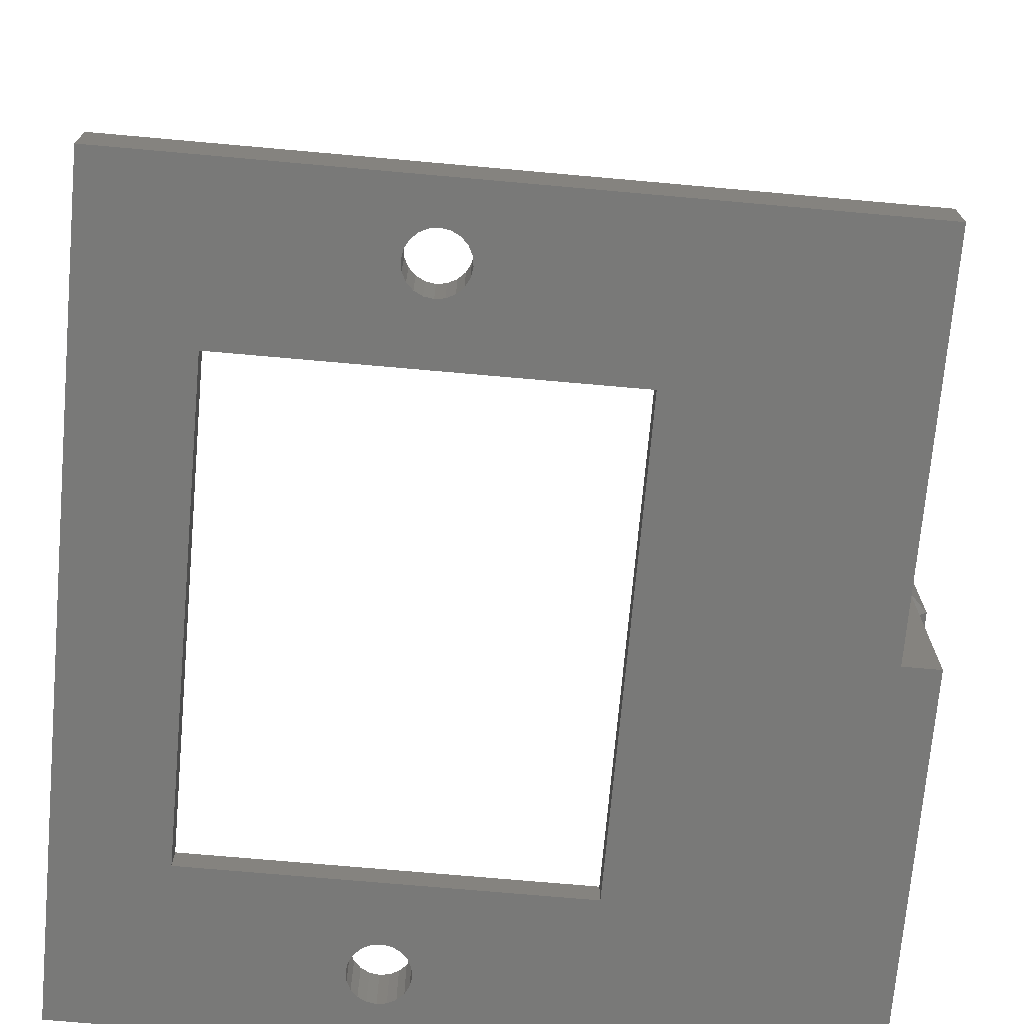
<metadata>
{"format":"stl","ext":"stl","renderer":"f3d","projection":"perspective","resolution":1024,"background":"white","views":[{"elev":-71.8,"azim":174.9,"up":"+Z"}]}
</metadata>
<code>
# stl→obj: 441 verts, 914 faces
v -1 7.25 15.85
v 4.3 7.76 15.77
v 4.3 7.25 15.85
v -1 7.76 15.77
v -1 7.76 12.63
v 4.3 7.25 12.55
v 4.3 7.76 12.63
v -1 7.25 12.55
v -1 8.9 14.2
v 4.3 8.819 14.71
v -1 8.819 14.71
v 4.3 8.9 14.2
v 4.3 5.681 13.69
v -1 5.6 14.2
v 4.3 5.6 14.2
v -1 5.681 13.69
v -1 8.585 15.17
v 4.3 8.22 15.53
v -1 8.22 15.53
v 4.3 8.585 15.17
v -1 8.585 13.23
v 4.3 8.819 13.69
v -1 8.819 13.69
v 4.3 8.585 13.23
v -1 8.22 12.87
v 4.3 8.22 12.87
v -1 6.28 15.53
v 4.3 6.74 15.77
v 4.3 6.28 15.53
v -1 6.74 15.77
v 4.3 6.28 12.87
v -1 5.915 13.23
v 4.3 5.915 13.23
v -1 6.28 12.87
v 4.3 6.74 12.63
v -1 6.74 12.63
v -1 5.681 14.71
v 4.3 5.681 14.71
v 4.3 5.915 15.17
v -1 5.915 15.17
v -3 10.06 12.57
v -1 10.06 15.82
v -3 10.06 15.82
v -1 10.06 12.57
v -3 7.25 10.95
v -1 4.435 12.57
v -1 7.25 10.95
v -3 4.435 12.57
v -1 7.25 17.45
v -1 4.435 15.82
v -3 4.435 15.82
v -3 7.25 17.45
v -1 15.25 15.85
v 4.3 15.76 15.77
v 4.3 15.25 15.85
v -1 15.76 15.77
v -1 15.76 12.63
v 4.3 15.25 12.55
v 4.3 15.76 12.63
v -1 15.25 12.55
v -1 16.9 14.2
v 4.3 16.82 14.71
v -1 16.82 14.71
v 4.3 16.9 14.2
v 4.3 13.68 13.69
v -1 13.6 14.2
v 4.3 13.6 14.2
v -1 13.68 13.69
v -1 16.58 15.17
v 4.3 16.22 15.53
v -1 16.22 15.53
v 4.3 16.58 15.17
v -1 16.58 13.23
v 4.3 16.82 13.69
v -1 16.82 13.69
v 4.3 16.58 13.23
v -1 16.22 12.87
v 4.3 16.22 12.87
v -1 14.28 15.53
v 4.3 14.74 15.77
v 4.3 14.28 15.53
v -1 14.74 15.77
v 4.3 14.28 12.87
v -1 13.92 13.23
v 4.3 13.92 13.23
v -1 14.28 12.87
v 4.3 14.74 12.63
v -1 14.74 12.63
v -1 13.68 14.71
v 4.3 13.68 14.71
v 4.3 13.92 15.17
v -1 13.92 15.17
v -3 18.06 12.57
v -1 18.06 15.82
v -3 18.06 15.82
v -1 18.06 12.57
v -3 15.25 10.95
v -1 12.44 12.57
v -1 15.25 10.95
v -3 12.44 12.57
v -1 15.25 17.45
v -1 12.44 15.82
v -3 12.44 15.82
v -3 15.25 17.45
v 0 22.5 0
v 0 44 3
v 0 44 0
v 0 22.5 3
v 35 8 3
v 25.07 4.51 3
v 25.15 4 3
v 24.83 4.97 3
v 24.47 5.335 3
v 24.01 5.569 3
v 23.5 5.65 3
v 12 8 3
v 21.93 4.51 3
v 21.85 4 3
v 22.17 4.97 3
v 22.53 5.335 3
v 22.99 5.569 3
v 40 44 3
v 35 36 3
v 40 0 3
v 25.07 40.51 3
v 25.15 40 3
v 24.83 40.97 3
v 24.47 41.33 3
v 24.01 41.57 3
v 23.5 41.65 3
v 21.93 40.51 3
v 12 36 3
v 21.85 40 3
v 22.17 40.97 3
v 22.53 41.33 3
v 22.99 41.57 3
v 9 22.5 3
v 25.07 3.49 3
v 24.83 3.03 3
v 24.47 2.665 3
v 24.01 2.431 3
v 23.5 2.35 3
v 21.93 3.49 3
v 9 0 3
v 22.17 3.03 3
v 22.53 2.665 3
v 9 20.5 3
v 22.99 2.431 3
v 25.07 39.49 3
v 24.83 39.03 3
v 24.47 38.67 3
v 24.01 38.43 3
v 23.5 38.35 3
v 22.99 38.43 3
v 22.53 38.67 3
v 22.17 39.03 3
v 21.93 39.49 3
v 7 20.5 3
v 7 0 3
v 40 44 0
v 40 0 0
v 34 35 0
v 25.07 39.49 0
v 25.15 40 0
v 24.83 39.03 0
v 24.47 38.67 0
v 24.01 38.43 0
v 23.5 38.35 0
v 13 35 0
v 21.93 39.49 0
v 21.85 40 0
v 22.17 39.03 0
v 22.53 38.67 0
v 22.99 38.43 0
v 34 9 0
v 25.07 3.49 0
v 25.15 4 0
v 24.83 3.03 0
v 24.47 2.665 0
v 24.01 2.431 0
v 23.5 2.35 0
v 21.93 3.49 0
v 13 9 0
v 21.85 4 0
v 22.17 3.03 0
v -2 0 0
v 22.53 2.665 0
v 22.99 2.431 0
v -2 22.5 0
v 25.07 40.51 0
v 24.83 40.97 0
v 24.47 41.33 0
v 24.01 41.57 0
v 23.5 41.65 0
v 21.93 40.51 0
v 22.17 40.97 0
v 22.99 41.57 0
v 22.53 41.33 0
v 25.07 4.51 0
v 24.83 4.97 0
v 24.47 5.335 0
v 24.01 5.569 0
v 23.5 5.65 0
v 22.99 5.569 0
v 22.53 5.335 0
v 22.17 4.97 0
v 21.93 4.51 0
v -2 0 36.7
v 3.8 0 40
v -2 0 40
v 4.3 0 36.44
v -2 0 29.7
v -2 0 17.7
v 4.3 0 5.2
v -2 0 10.7
v 7 0 5.2
v -2 21.5 9.7
v -2 22.5 10.7
v -2 1 9.7
v -2 21.5 37.7
v -2 22.5 40
v -2 22.5 36.7
v -2 1 37.7
v -2 21.5 18.7
v -2 22.5 29.7
v -2 22.5 17.7
v -2 21.5 28.7
v -2 1 18.7
v -2 1 28.7
v 3.8 22.5 40
v 2.15 20.5 40
v -0.15 20.5 40
v -0.15 2 40
v 2.15 2 40
v 4.3 7.76 31.63
v 4.3 14.74 31.63
v 4.3 8.22 31.87
v 4.3 7.25 31.55
v 4.3 6.74 31.63
v 4.3 6.28 31.87
v 4.3 5.915 32.23
v 4.3 5.681 32.69
v 4.3 5.6 33.2
v 4.3 16.58 32.23
v 4.3 20.5 36.44
v 4.3 16.82 32.69
v 4.3 16.22 31.87
v 4.3 15.76 31.63
v 4.3 15.25 31.55
v 4.3 14.28 31.87
v 4.3 8.585 32.23
v 4.3 13.68 32.69
v 4.3 8.819 32.69
v 4.3 13.92 32.23
v 4.3 8.9 33.2
v 4.3 13.6 33.2
v 4.3 16.9 33.2
v 4.3 16.82 33.71
v 4.3 16.58 34.17
v 4.3 16.22 34.53
v 4.3 15.76 34.77
v 4.3 15.25 34.85
v 4.3 14.74 34.77
v 4.3 13.68 33.71
v 4.3 8.819 33.71
v 4.3 13.92 34.17
v 4.3 8.585 34.17
v 4.3 14.28 34.53
v 4.3 8.22 34.53
v 4.3 7.76 34.77
v 4.3 7.25 34.85
v 4.3 5.681 33.71
v 4.3 5.915 34.17
v 4.3 6.28 34.53
v 4.3 6.74 34.77
v 4.3 20.5 5.2
v 7 20.5 5.2
v -3 1 36.7
v -3 21.5 29.7
v -3 18.06 31.57
v -3 21.5 36.7
v -3 15.25 29.95
v -3 12.44 31.57
v -3 10.06 31.57
v -3 12.44 34.83
v -3 7.25 29.95
v -3 4.435 31.57
v -3 1 29.7
v -3 4.435 34.83
v -3 18.06 34.83
v -3 15.25 36.45
v -3 10.06 34.83
v -3 7.25 36.45
v -3 1 17.7
v -3 21.5 10.7
v -3 21.5 17.7
v -3 1 10.7
v -1 7.25 34.85
v -0.15 7.76 34.77
v -0.15 7.25 34.85
v -1 7.76 34.77
v 2.15 7.25 34.85
v 2.15 7.76 34.77
v -1 7.76 31.63
v -0.15 7.25 31.55
v -0.15 7.76 31.63
v -1 7.25 31.55
v 2.15 7.76 31.63
v 2.15 7.25 31.55
v -1 8.9 33.2
v -0.15 8.819 33.71
v -1 8.819 33.71
v -0.15 8.9 33.2
v 2.15 8.9 33.2
v 2.15 8.819 33.71
v -0.15 5.681 32.69
v -1 5.6 33.2
v -0.15 5.6 33.2
v -1 5.681 32.69
v 2.15 5.6 33.2
v 2.15 5.681 32.69
v -1 8.22 34.53
v -0.15 8.585 34.17
v -0.15 8.22 34.53
v -1 8.585 34.17
v 2.15 8.22 34.53
v 2.15 8.585 34.17
v -1 8.585 32.23
v -0.15 8.819 32.69
v -1 8.819 32.69
v -0.15 8.585 32.23
v 2.15 8.585 32.23
v 2.15 8.819 32.69
v -1 8.22 31.87
v -0.15 8.22 31.87
v 2.15 8.22 31.87
v -1 6.28 34.53
v -0.15 6.74 34.77
v -0.15 6.28 34.53
v -1 6.74 34.77
v 2.15 6.28 34.53
v 2.15 6.74 34.77
v -0.15 6.28 31.87
v -1 5.915 32.23
v -0.15 5.915 32.23
v -1 6.28 31.87
v 2.15 5.915 32.23
v 2.15 6.28 31.87
v -0.15 6.74 31.63
v -1 6.74 31.63
v 2.15 6.74 31.63
v -1 5.681 33.71
v -0.15 5.681 33.71
v 2.15 5.681 33.71
v -1 5.915 34.17
v -0.15 5.915 34.17
v 2.15 5.915 34.17
v -1 10.06 34.83
v -1 10.06 31.57
v -1 4.435 31.57
v -1 7.25 29.95
v -1 7.25 36.45
v -1 4.435 34.83
v -1 15.25 34.85
v -0.15 15.76 34.77
v -0.15 15.25 34.85
v -1 15.76 34.77
v 2.15 15.25 34.85
v 2.15 15.76 34.77
v -1 15.76 31.63
v -0.15 15.25 31.55
v -0.15 15.76 31.63
v -1 15.25 31.55
v 2.15 15.76 31.63
v 2.15 15.25 31.55
v -1 16.9 33.2
v -0.15 16.82 33.71
v -1 16.82 33.71
v -0.15 16.9 33.2
v 2.15 16.9 33.2
v 2.15 16.82 33.71
v -0.15 13.68 32.69
v -1 13.6 33.2
v -0.15 13.6 33.2
v -1 13.68 32.69
v 2.15 13.6 33.2
v 2.15 13.68 32.69
v -1 16.58 34.17
v -0.15 16.22 34.53
v -1 16.22 34.53
v -0.15 16.58 34.17
v 2.15 16.58 34.17
v 2.15 16.22 34.53
v -1 16.58 32.23
v -0.15 16.82 32.69
v -1 16.82 32.69
v -0.15 16.58 32.23
v 2.15 16.58 32.23
v 2.15 16.82 32.69
v -1 16.22 31.87
v -0.15 16.22 31.87
v 2.15 16.22 31.87
v -1 14.28 34.53
v -0.15 14.74 34.77
v -0.15 14.28 34.53
v -1 14.74 34.77
v 2.15 14.28 34.53
v 2.15 14.74 34.77
v -0.15 14.28 31.87
v -1 13.92 32.23
v -0.15 13.92 32.23
v -1 14.28 31.87
v 2.15 13.92 32.23
v 2.15 14.28 31.87
v -0.15 14.74 31.63
v -1 14.74 31.63
v 2.15 14.74 31.63
v -1 13.68 33.71
v -0.15 13.68 33.71
v 2.15 13.68 33.71
v -1 13.92 34.17
v -0.15 13.92 34.17
v 2.15 13.92 34.17
v -1 18.06 34.83
v -1 18.06 31.57
v -1 12.44 31.57
v -1 15.25 29.95
v -1 15.25 36.45
v -1 12.44 34.83
v -0.15 20.5 24.1
v -0.15 2 24.1
v 2.15 20.5 24.1
v 2.15 2 24.1
v 13 9 1.5
v 13 35 1.5
v 34 35 1.5
v 34 9 1.5
v 12 36 1.5
v 12 8 1.5
v 35 8 1.5
v 35 36 1.5
f 1 2 3
f 2 1 4
f 5 6 7
f 6 5 8
f 9 10 11
f 10 9 12
f 13 14 15
f 14 13 16
f 17 18 19
f 18 17 20
f 4 18 2
f 18 4 19
f 11 20 17
f 20 11 10
f 21 22 23
f 22 21 24
f 25 24 21
f 24 25 26
f 23 12 9
f 12 23 22
f 27 28 29
f 28 27 30
f 31 32 33
f 32 31 34
f 8 35 6
f 35 8 36
f 25 7 26
f 7 25 5
f 15 37 38
f 37 15 14
f 39 27 29
f 27 39 40
f 33 16 13
f 16 33 32
f 36 31 35
f 31 36 34
f 30 3 28
f 3 30 1
f 38 40 39
f 40 38 37
f 41 42 43
f 42 41 44
f 45 46 47
f 46 45 48
f 41 47 44
f 47 41 45
f 44 9 42
f 44 23 9
f 44 21 23
f 44 25 21
f 47 25 44
f 25 47 5
f 47 8 5
f 47 36 8
f 47 34 36
f 46 34 47
f 16 46 14
f 32 46 16
f 34 46 32
f 11 42 9
f 17 42 11
f 19 42 17
f 49 19 4
f 49 4 1
f 19 49 42
f 30 49 1
f 27 49 30
f 50 27 40
f 50 14 46
f 14 50 37
f 27 50 49
f 37 50 40
f 51 49 50
f 49 51 52
f 52 42 49
f 42 52 43
f 46 51 50
f 51 46 48
f 53 54 55
f 54 53 56
f 57 58 59
f 58 57 60
f 61 62 63
f 62 61 64
f 65 66 67
f 66 65 68
f 69 70 71
f 70 69 72
f 56 70 54
f 70 56 71
f 63 72 69
f 72 63 62
f 73 74 75
f 74 73 76
f 77 76 73
f 76 77 78
f 75 64 61
f 64 75 74
f 79 80 81
f 80 79 82
f 83 84 85
f 84 83 86
f 60 87 58
f 87 60 88
f 77 59 78
f 59 77 57
f 67 89 90
f 89 67 66
f 91 79 81
f 79 91 92
f 85 68 65
f 68 85 84
f 88 83 87
f 83 88 86
f 82 55 80
f 55 82 53
f 90 92 91
f 92 90 89
f 93 94 95
f 94 93 96
f 97 98 99
f 98 97 100
f 93 99 96
f 99 93 97
f 96 61 94
f 96 75 61
f 96 73 75
f 96 77 73
f 99 77 96
f 77 99 57
f 99 60 57
f 99 88 60
f 99 86 88
f 98 86 99
f 68 98 66
f 84 98 68
f 86 98 84
f 63 94 61
f 69 94 63
f 71 94 69
f 101 71 56
f 101 56 53
f 71 101 94
f 82 101 53
f 79 101 82
f 102 79 92
f 102 66 98
f 66 102 89
f 79 102 101
f 89 102 92
f 103 101 102
f 101 103 104
f 104 94 101
f 94 104 95
f 98 103 102
f 103 98 100
f 105 106 107
f 106 105 108
f 109 110 111
f 109 112 110
f 109 113 112
f 109 114 113
f 109 115 114
f 116 115 109
f 117 116 118
f 119 116 117
f 120 116 119
f 121 116 120
f 115 116 121
f 122 123 124
f 125 123 122
f 123 125 126
f 122 127 125
f 122 128 127
f 122 129 128
f 122 130 129
f 131 132 133
f 134 132 131
f 106 134 135
f 106 135 136
f 132 137 116
f 106 130 122
f 106 136 130
f 134 106 132
f 108 132 106
f 132 108 137
f 109 124 123
f 138 109 111
f 109 138 124
f 139 124 138
f 140 124 139
f 141 124 140
f 142 124 141
f 116 143 118
f 144 143 116
f 143 144 145
f 145 144 146
f 147 116 137
f 142 144 124
f 148 144 142
f 146 144 148
f 144 116 147
f 149 123 126
f 150 123 149
f 151 123 150
f 152 123 151
f 153 123 152
f 132 153 154
f 153 132 123
f 155 132 154
f 156 132 155
f 157 132 156
f 132 157 133
f 158 144 147
f 144 158 159
f 124 160 122
f 160 124 161
f 162 163 164
f 162 165 163
f 162 166 165
f 162 167 166
f 162 168 167
f 169 168 162
f 170 169 171
f 172 169 170
f 173 169 172
f 174 169 173
f 168 169 174
f 161 175 160
f 176 175 161
f 175 176 177
f 161 178 176
f 161 179 178
f 161 180 179
f 161 181 180
f 182 183 184
f 185 183 182
f 186 185 187
f 183 105 169
f 186 181 161
f 186 188 181
f 186 187 188
f 185 186 183
f 186 105 183
f 105 186 189
f 162 160 175
f 190 162 164
f 162 190 160
f 191 160 190
f 192 160 191
f 193 160 192
f 194 160 193
f 169 195 171
f 169 196 195
f 107 196 169
f 194 107 160
f 197 107 194
f 198 107 197
f 196 107 198
f 107 169 105
f 199 175 177
f 200 175 199
f 201 175 200
f 202 175 201
f 203 175 202
f 183 203 204
f 203 183 175
f 205 183 204
f 206 183 205
f 207 183 206
f 183 207 184
f 208 209 210
f 208 211 209
f 212 211 208
f 213 211 212
f 214 213 215
f 213 214 211
f 214 159 216
f 186 144 159
f 186 214 215
f 186 159 214
f 144 186 161
f 144 161 124
f 160 106 122
f 106 160 107
f 189 217 218
f 189 219 217
f 186 219 189
f 219 186 215
f 220 221 222
f 223 221 220
f 223 210 221
f 210 223 208
f 224 225 226
f 224 227 225
f 228 227 224
f 228 229 227
f 213 229 228
f 229 213 212
f 230 231 209
f 230 232 231
f 232 221 233
f 221 232 230
f 234 209 231
f 233 209 234
f 233 210 209
f 210 233 221
f 235 236 237
f 81 10 12
f 236 235 80
f 81 20 10
f 2 80 235
f 81 18 20
f 80 2 81
f 81 2 18
f 238 2 235
f 238 3 2
f 239 3 238
f 239 28 3
f 240 28 239
f 240 29 28
f 241 29 240
f 241 39 29
f 211 241 242
f 241 211 39
f 211 242 243
f 39 211 38
f 244 245 246
f 245 62 64
f 72 245 244
f 245 72 62
f 247 72 244
f 247 70 72
f 248 70 247
f 248 54 70
f 249 54 248
f 249 55 54
f 236 55 249
f 236 80 55
f 237 250 251
f 250 237 236
f 252 253 254
f 251 254 253
f 253 252 255
f 254 251 250
f 255 252 256
f 81 12 91
f 246 245 257
f 245 258 257
f 245 259 258
f 245 260 259
f 245 261 260
f 245 262 261
f 245 263 262
f 91 12 90
f 264 255 256
f 265 264 266
f 267 266 268
f 269 268 263
f 270 263 245
f 264 265 255
f 266 267 265
f 268 269 267
f 263 270 269
f 245 271 270
f 214 38 211
f 272 211 243
f 273 211 272
f 274 211 273
f 275 211 274
f 271 211 275
f 211 271 245
f 245 64 276
f 74 276 64
f 76 276 74
f 78 276 76
f 59 276 78
f 58 276 59
f 87 276 58
f 7 87 83
f 26 83 85
f 90 12 67
f 67 12 65
f 22 65 12
f 65 22 85
f 24 85 22
f 26 85 24
f 83 26 7
f 87 7 276
f 214 7 6
f 214 6 35
f 214 35 31
f 38 214 15
f 7 214 276
f 33 214 31
f 13 214 33
f 15 214 13
f 230 222 221
f 230 225 222
f 230 226 225
f 137 226 230
f 226 137 218
f 108 218 137
f 189 108 105
f 108 189 218
f 277 245 276
f 277 147 245
f 147 277 158
f 276 216 277
f 216 276 214
f 216 158 277
f 158 216 159
f 223 278 208
f 279 280 281
f 279 282 280
f 283 284 285
f 282 284 283
f 282 286 284
f 279 286 282
f 287 288 289
f 286 288 287
f 288 286 279
f 290 281 280
f 291 281 290
f 292 285 284
f 292 291 285
f 293 291 292
f 293 281 291
f 293 278 281
f 289 278 293
f 278 289 288
f 222 281 220
f 212 278 288
f 278 212 208
f 227 279 225
f 278 220 281
f 220 278 223
f 212 288 229
f 229 279 227
f 279 229 288
f 279 222 225
f 222 279 281
f 228 294 213
f 295 93 296
f 295 97 93
f 100 41 103
f 97 41 100
f 97 45 41
f 295 45 97
f 48 297 51
f 45 297 48
f 297 45 295
f 95 296 93
f 104 296 95
f 43 103 41
f 43 104 103
f 52 104 43
f 52 296 104
f 52 294 296
f 51 294 52
f 294 51 297
f 226 296 224
f 215 294 297
f 294 215 213
f 217 295 218
f 294 224 296
f 224 294 228
f 215 297 219
f 219 295 217
f 295 219 297
f 295 226 218
f 226 295 296
f 298 299 300
f 299 298 301
f 302 270 271
f 270 302 303
f 304 305 306
f 305 304 307
f 308 238 235
f 238 308 309
f 310 311 312
f 311 310 313
f 314 265 315
f 265 314 255
f 316 317 318
f 317 316 319
f 242 320 243
f 320 242 321
f 322 323 324
f 323 322 325
f 326 267 269
f 267 326 327
f 301 324 299
f 324 301 322
f 303 269 270
f 269 303 326
f 312 323 325
f 323 312 311
f 315 267 327
f 267 315 265
f 328 329 330
f 329 328 331
f 332 253 333
f 253 332 251
f 334 331 328
f 331 334 335
f 336 251 332
f 251 336 237
f 330 313 310
f 313 330 329
f 333 255 314
f 255 333 253
f 337 338 339
f 338 337 340
f 341 275 274
f 275 341 342
f 343 344 345
f 344 343 346
f 240 347 241
f 347 240 348
f 307 349 305
f 349 307 350
f 309 239 238
f 239 309 351
f 334 306 335
f 306 334 304
f 336 235 237
f 235 336 308
f 318 352 353
f 352 318 317
f 243 354 272
f 354 243 320
f 355 339 356
f 339 355 337
f 357 274 273
f 274 357 341
f 345 319 316
f 319 345 344
f 241 321 242
f 321 241 347
f 350 343 349
f 343 350 346
f 351 240 239
f 240 351 348
f 340 300 338
f 300 340 298
f 342 271 275
f 271 342 302
f 353 355 356
f 355 353 352
f 272 357 273
f 357 272 354
f 284 358 292
f 358 284 359
f 286 360 361
f 360 286 287
f 284 361 359
f 361 284 286
f 359 310 358
f 359 330 310
f 359 328 330
f 359 334 328
f 361 334 359
f 334 361 304
f 361 307 304
f 361 350 307
f 361 346 350
f 360 346 361
f 319 360 317
f 344 360 319
f 346 360 344
f 312 358 310
f 325 358 312
f 322 358 325
f 362 322 301
f 362 301 298
f 322 362 358
f 340 362 298
f 337 362 340
f 363 337 355
f 363 317 360
f 317 363 352
f 337 363 362
f 352 363 355
f 289 362 363
f 362 289 293
f 293 358 362
f 358 293 292
f 360 289 363
f 289 360 287
f 364 365 366
f 365 364 367
f 368 261 262
f 261 368 369
f 370 371 372
f 371 370 373
f 374 249 248
f 249 374 375
f 376 377 378
f 377 376 379
f 380 258 381
f 258 380 257
f 382 383 384
f 383 382 385
f 252 386 256
f 386 252 387
f 388 389 390
f 389 388 391
f 392 260 393
f 260 392 259
f 367 389 365
f 389 367 390
f 369 260 261
f 260 369 393
f 378 391 388
f 391 378 377
f 381 259 392
f 259 381 258
f 394 395 396
f 395 394 397
f 398 246 399
f 246 398 244
f 400 397 394
f 397 400 401
f 402 244 398
f 244 402 247
f 396 379 376
f 379 396 395
f 399 257 380
f 257 399 246
f 403 404 405
f 404 403 406
f 407 263 268
f 263 407 408
f 409 410 411
f 410 409 412
f 250 413 254
f 413 250 414
f 373 415 371
f 415 373 416
f 375 236 249
f 236 375 417
f 400 372 401
f 372 400 370
f 402 248 247
f 248 402 374
f 384 418 419
f 418 384 383
f 256 420 264
f 420 256 386
f 421 405 422
f 405 421 403
f 423 268 266
f 268 423 407
f 411 385 382
f 385 411 410
f 254 387 252
f 387 254 413
f 416 409 415
f 409 416 412
f 417 250 236
f 250 417 414
f 406 366 404
f 366 406 364
f 408 262 263
f 262 408 368
f 419 421 422
f 421 419 418
f 264 423 266
f 423 264 420
f 280 424 290
f 424 280 425
f 282 426 427
f 426 282 283
f 280 427 425
f 427 280 282
f 425 376 424
f 425 396 376
f 425 394 396
f 425 400 394
f 427 400 425
f 400 427 370
f 427 373 370
f 427 416 373
f 427 412 416
f 426 412 427
f 385 426 383
f 410 426 385
f 412 426 410
f 378 424 376
f 388 424 378
f 390 424 388
f 428 390 367
f 428 367 364
f 390 428 424
f 406 428 364
f 403 428 406
f 429 403 421
f 429 383 426
f 383 429 418
f 403 429 428
f 418 429 421
f 285 428 429
f 428 285 291
f 291 424 428
f 424 291 290
f 426 285 429
f 285 426 283
f 230 245 137
f 209 245 230
f 245 209 211
f 137 245 147
f 232 379 430
f 232 377 379
f 232 391 377
f 232 389 391
f 232 365 389
f 232 366 365
f 232 404 366
f 299 404 232
f 419 313 384
f 311 419 422
f 323 422 405
f 404 299 405
f 419 311 313
f 422 323 311
f 405 324 323
f 405 299 324
f 233 299 232
f 299 233 300
f 353 233 318
f 356 233 353
f 339 233 356
f 338 233 339
f 300 233 338
f 395 430 379
f 397 430 395
f 401 430 397
f 372 430 401
f 371 430 372
f 415 430 371
f 306 415 409
f 335 409 411
f 313 382 384
f 329 382 313
f 382 329 411
f 331 411 329
f 335 411 331
f 409 335 306
f 415 306 430
f 431 306 305
f 431 305 349
f 431 349 343
f 431 318 233
f 306 431 430
f 345 431 343
f 316 431 345
f 318 431 316
f 432 380 231
f 432 399 380
f 432 398 399
f 432 402 398
f 432 374 402
f 432 375 374
f 432 417 375
f 308 417 432
f 417 308 414
f 387 314 386
f 333 387 413
f 336 414 308
f 387 333 314
f 413 332 333
f 413 336 332
f 414 336 413
f 433 308 432
f 308 433 309
f 309 433 351
f 321 433 320
f 347 433 321
f 348 433 347
f 351 433 348
f 381 231 380
f 392 231 381
f 393 231 392
f 369 231 393
f 368 231 369
f 408 231 368
f 303 408 407
f 314 420 386
f 315 420 314
f 420 315 423
f 327 423 315
f 423 327 407
f 326 407 327
f 303 407 326
f 408 303 231
f 234 303 302
f 234 302 342
f 234 320 433
f 303 234 231
f 341 234 342
f 357 234 341
f 354 234 357
f 320 234 354
f 430 433 432
f 433 430 431
f 433 233 234
f 233 433 431
f 430 231 232
f 231 430 432
f 434 169 435
f 169 434 183
f 175 436 162
f 436 175 437
f 169 436 435
f 436 169 162
f 175 434 437
f 434 175 183
f 116 438 132
f 438 116 439
f 440 123 441
f 123 440 109
f 438 123 132
f 123 438 441
f 441 436 440
f 441 435 436
f 435 438 434
f 438 435 441
f 437 440 436
f 434 440 437
f 434 439 440
f 439 434 438
f 440 116 109
f 116 440 439
f 177 110 199
f 110 177 111
f 204 115 121
f 115 204 203
f 180 142 141
f 142 180 181
f 179 141 140
f 141 179 180
f 200 113 201
f 113 200 112
f 199 112 200
f 112 199 110
f 206 120 119
f 120 206 205
f 205 121 120
f 121 205 204
f 203 114 115
f 114 203 202
f 202 113 114
f 113 202 201
f 117 206 119
f 206 117 207
f 118 207 117
f 207 118 184
f 143 184 118
f 184 143 182
f 145 182 143
f 182 145 185
f 179 139 178
f 139 179 140
f 178 138 176
f 138 178 139
f 188 146 148
f 146 188 187
f 187 145 146
f 145 187 185
f 176 111 177
f 111 176 138
f 181 148 142
f 148 181 188
f 164 125 190
f 125 164 126
f 197 130 136
f 130 197 194
f 167 153 152
f 153 167 168
f 166 152 151
f 152 166 167
f 191 128 192
f 128 191 127
f 190 127 191
f 127 190 125
f 196 135 134
f 135 196 198
f 198 136 135
f 136 198 197
f 194 129 130
f 129 194 193
f 193 128 129
f 128 193 192
f 131 196 134
f 196 131 195
f 133 195 131
f 195 133 171
f 157 171 133
f 171 157 170
f 163 126 164
f 126 163 149
f 166 150 165
f 150 166 151
f 165 149 163
f 149 165 150
f 174 155 154
f 155 174 173
f 173 156 155
f 156 173 172
f 156 170 157
f 170 156 172
f 168 154 153
f 154 168 174

</code>
